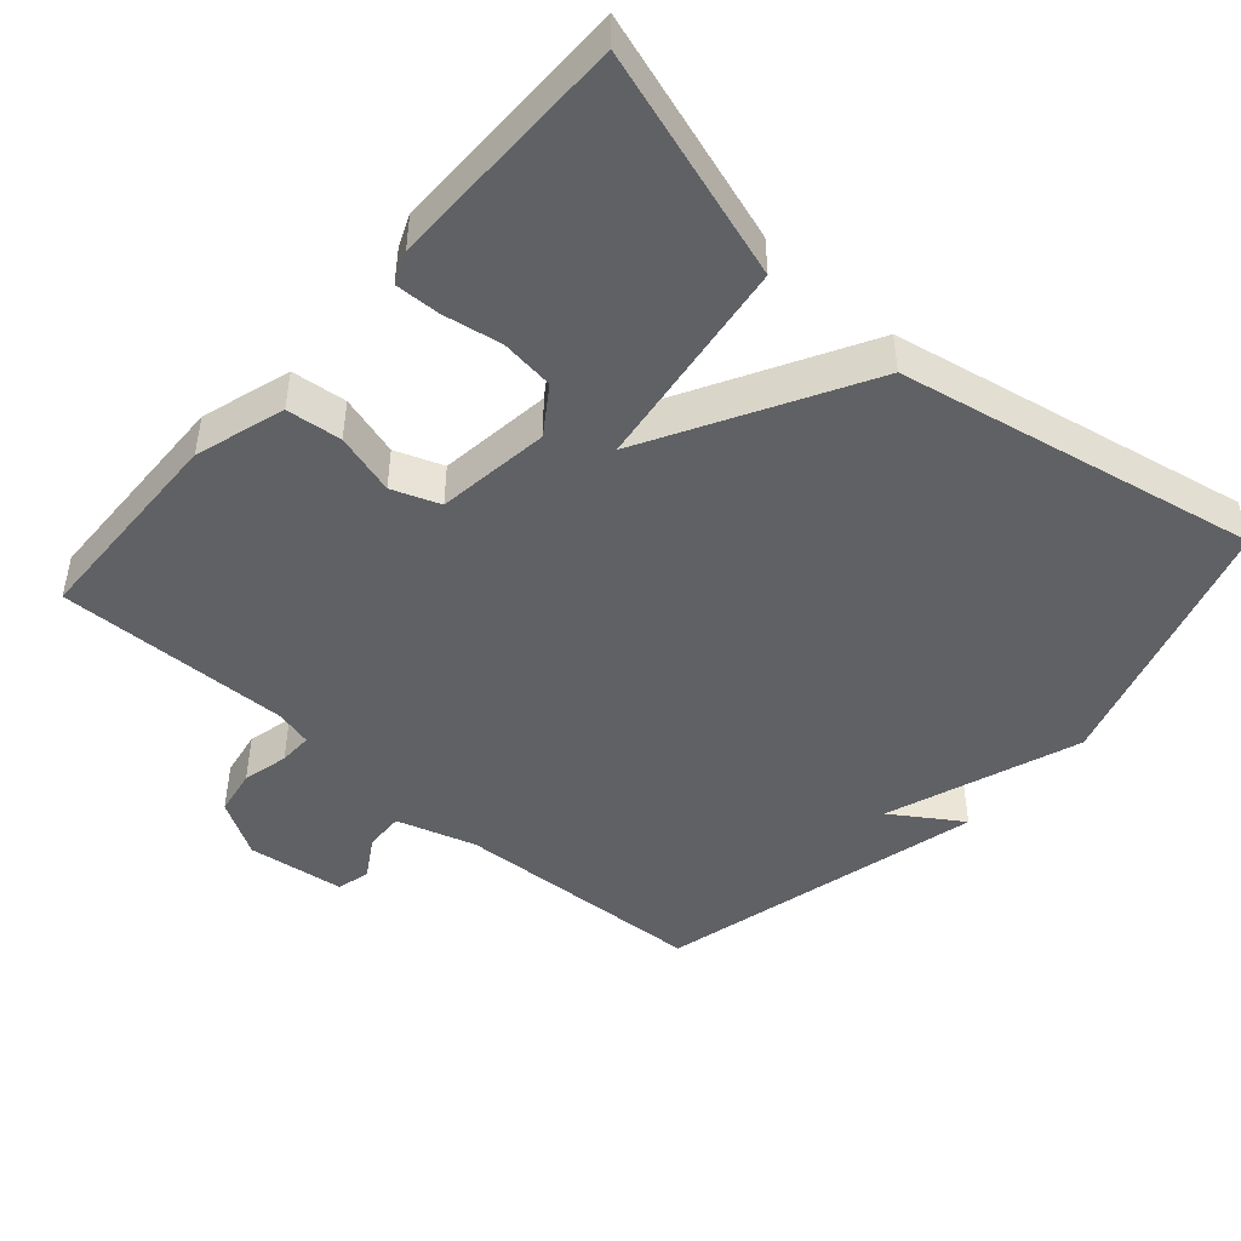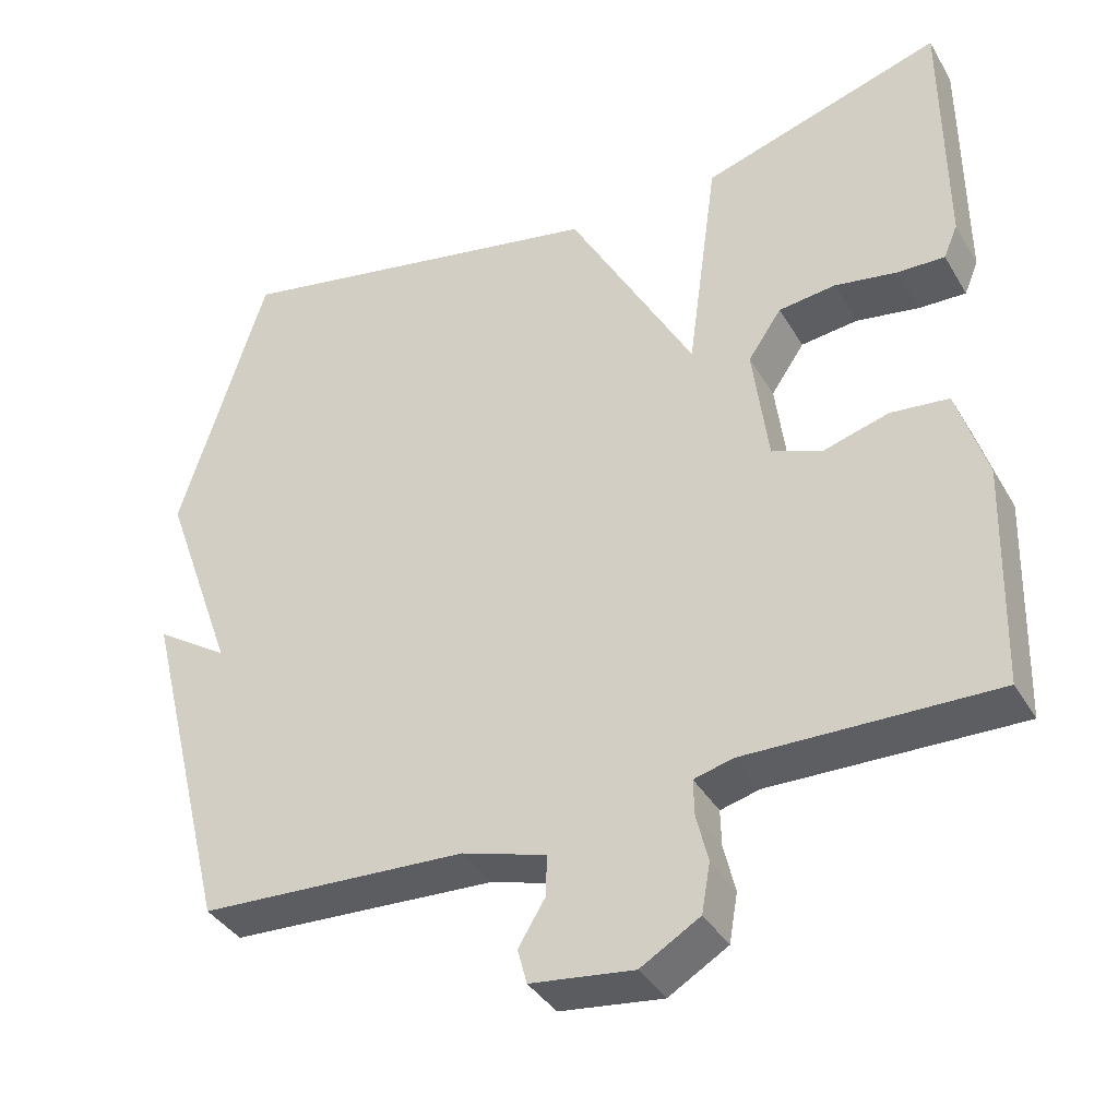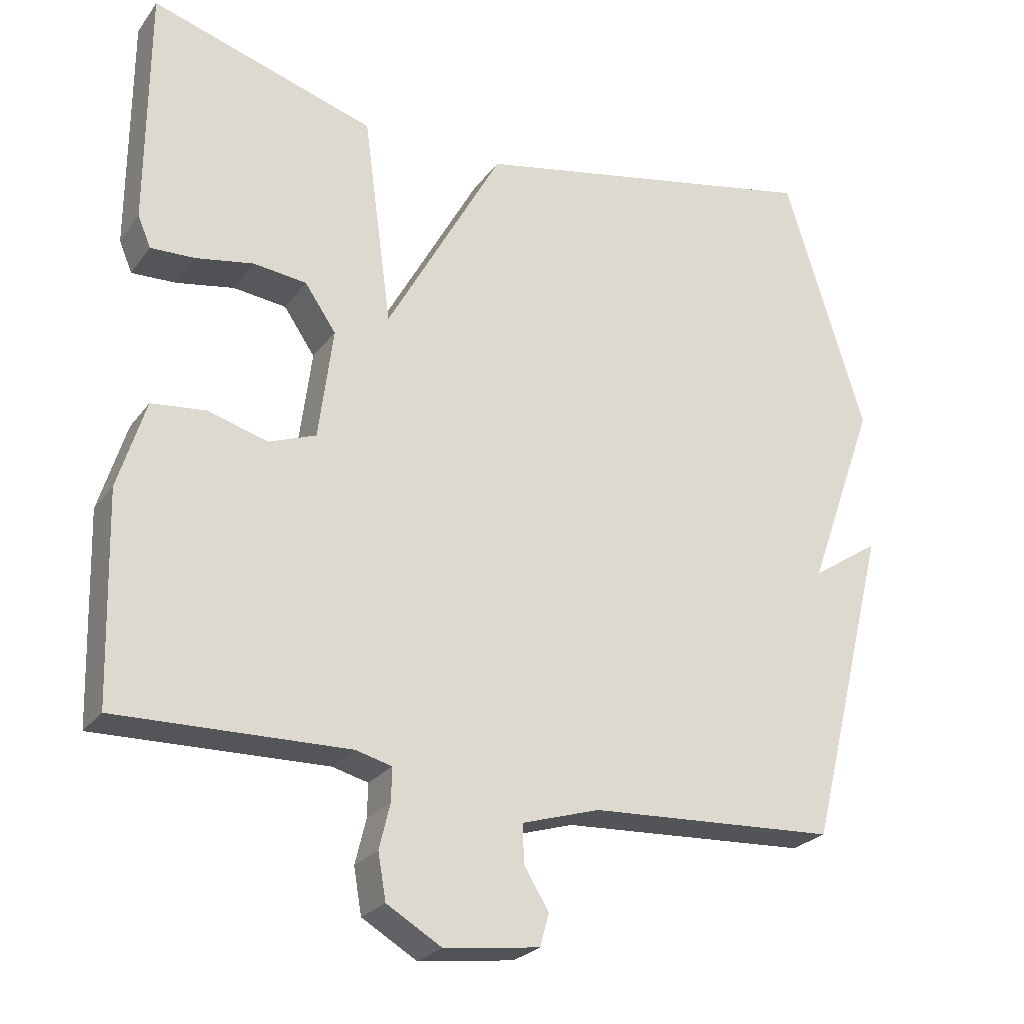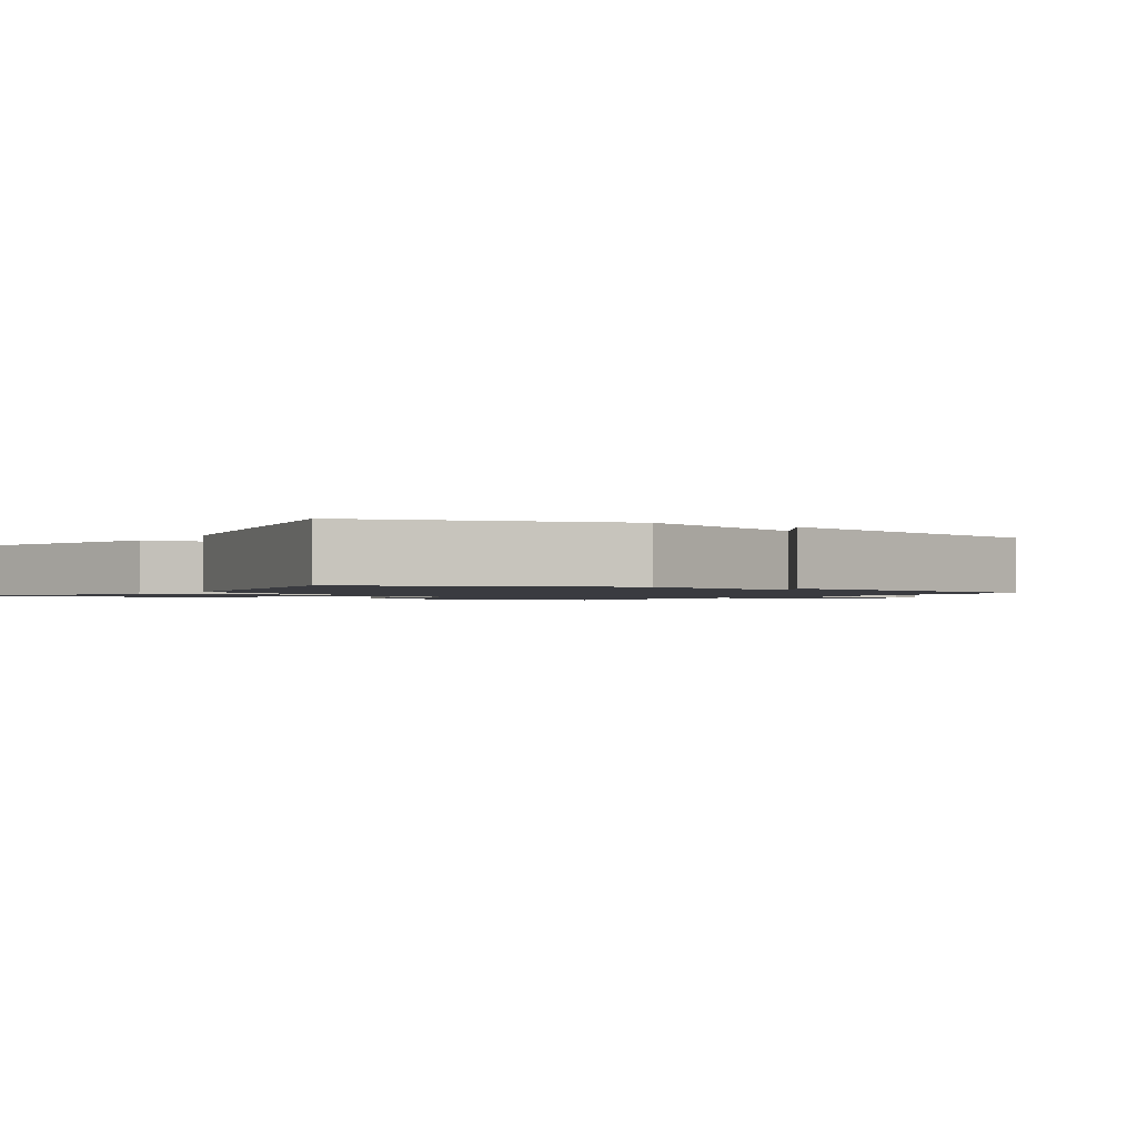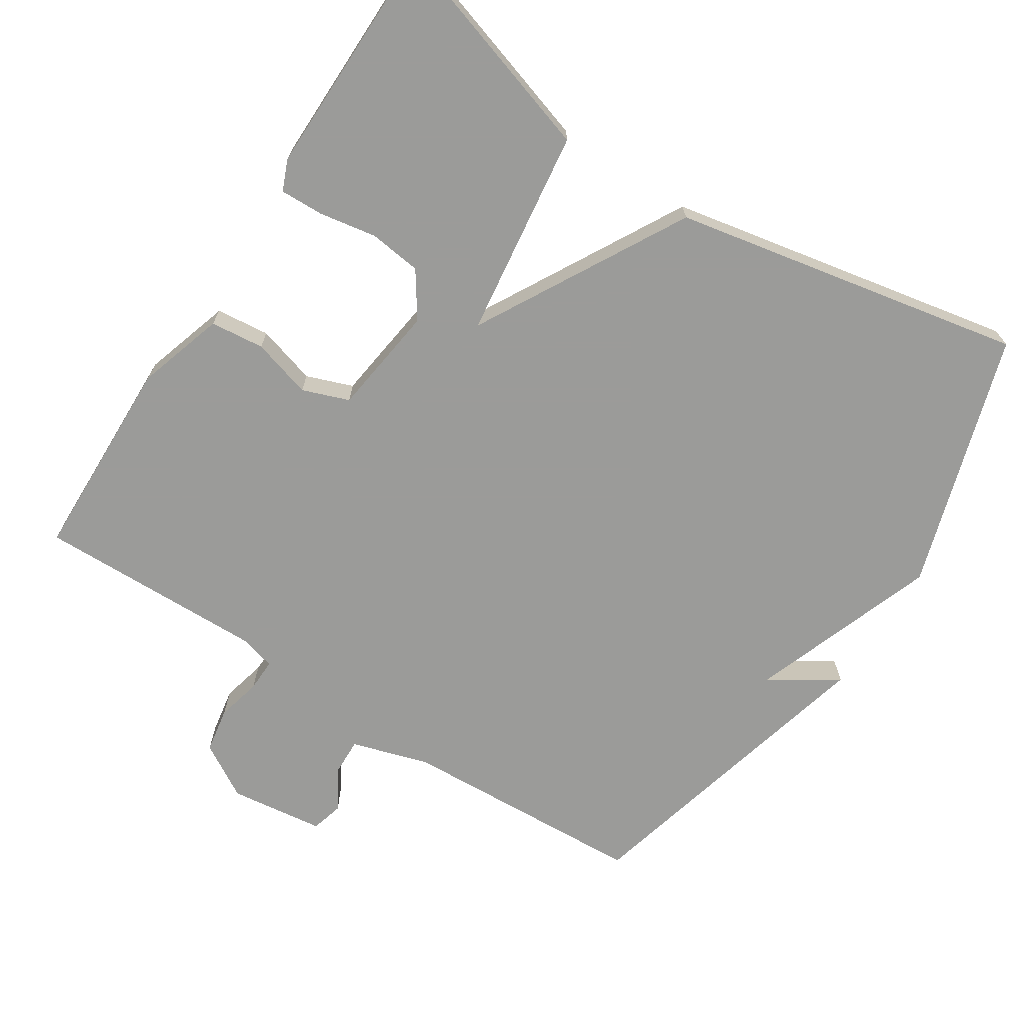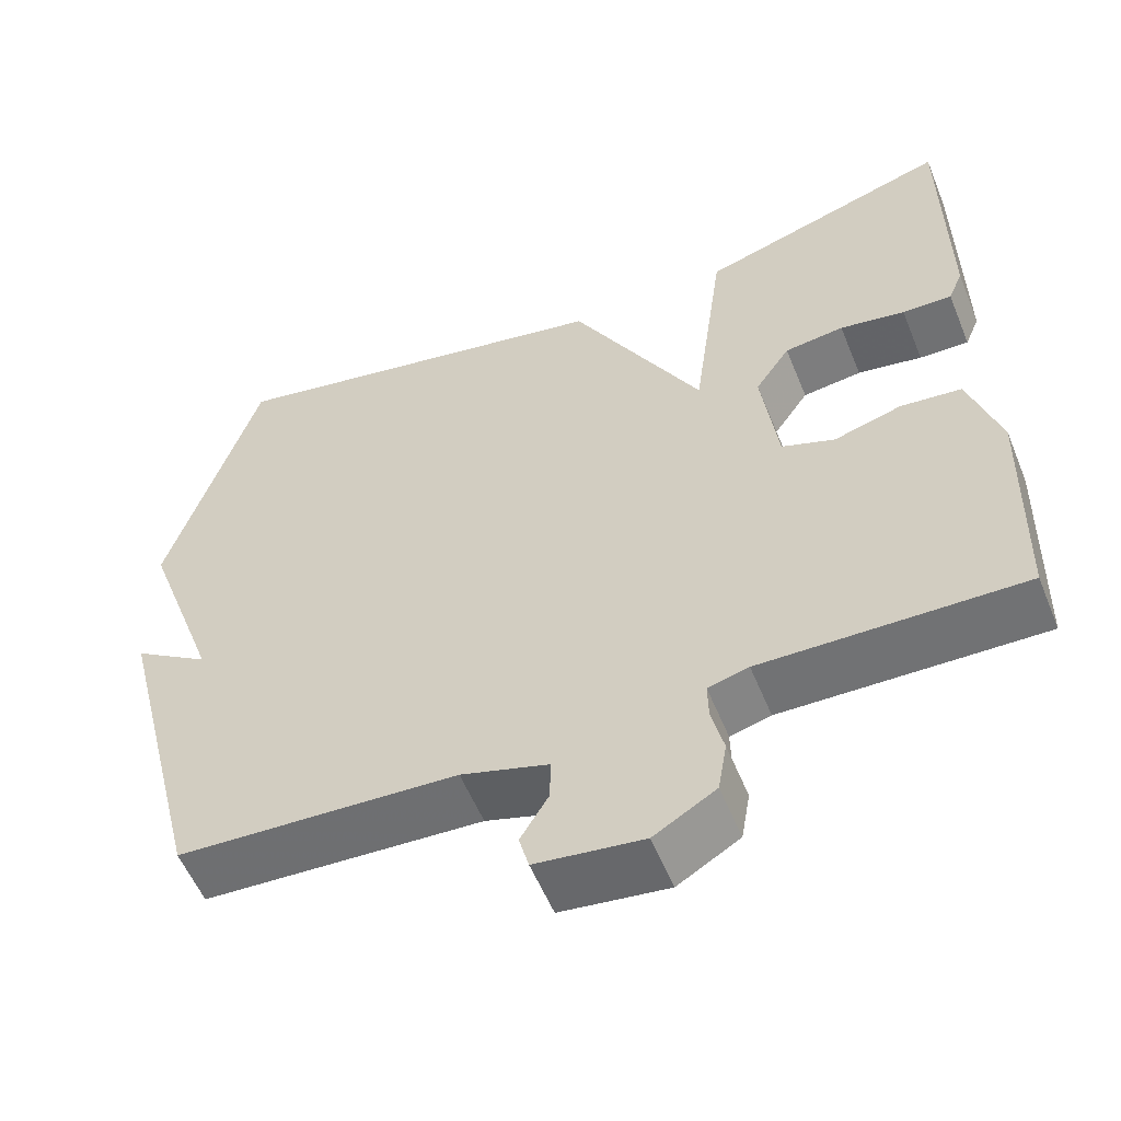
<metadata>
{"format":"obj","ext":"obj","renderer":"f3d","projection":"perspective","resolution":1024,"background":"white","views":[{"elev":-46.6,"azim":-41.4,"up":"+Y"},{"elev":-38.0,"azim":-152.5,"up":"+Z"},{"elev":-25.0,"azim":-27.7,"up":"+Z"},{"elev":-1.4,"azim":57.0,"up":"+Y"},{"elev":-69.6,"azim":-32.9,"up":"+Y"},{"elev":-56.1,"azim":-157.9,"up":"+Z"}]}
</metadata>
<code>
v -0.5 0.07 -0.5
v -0.508 0.07 -0.213
v -0.47 0.07 -0.091
v -0.395 0.07 -0.083
v -0.312 0.07 -0.107
v -0.247 0.07 -0.083
v -0.227 0.07 0.071
v -0.27 0.07 0.134
v -0.343 0.07 0.143
v -0.423 0.07 0.129
v -0.484 0.07 0.127
v -0.502 0.07 0.17
v -0.5 0.07 0.5
v -0.19 0.07 0.403
v -0.151 0.07 0.112
v 0.01 0.07 0.403
v 0.5 0.07 0.5
v 0.611 0.07 0.143
v 0.517 0.07 -0.119
v 0.611 0.07 -0.057
v 0.5 0.07 -0.5
v 0.156 0.07 -0.518
v 0.048 0.07 -0.551
v 0.05 0.07 -0.604
v 0.084 0.07 -0.66
v 0.072 0.07 -0.705
v -0.06 0.07 -0.722
v -0.136 0.07 -0.677
v -0.147 0.07 -0.614
v -0.132 0.07 -0.552
v -0.131 0.07 -0.506
v -0.181 0.07 -0.493
v -0.5 0 -0.5
v -0.508 0 -0.213
v -0.47 0 -0.091
v -0.395 0 -0.083
v -0.312 0 -0.107
v -0.247 0 -0.083
v -0.227 0 0.071
v -0.27 0 0.134
v -0.343 0 0.143
v -0.423 0 0.129
v -0.484 0 0.127
v -0.502 0 0.17
v -0.5 0 0.5
v -0.19 0 0.403
v -0.151 0 0.112
v 0.01 0 0.403
v 0.5 0 0.5
v 0.611 0 0.143
v 0.517 0 -0.119
v 0.611 0 -0.057
v 0.5 0 -0.5
v 0.156 0 -0.518
v 0.048 0 -0.551
v 0.05 0 -0.604
v 0.084 0 -0.66
v 0.072 0 -0.705
v -0.06 0 -0.722
v -0.136 0 -0.677
v -0.147 0 -0.614
v -0.132 0 -0.552
v -0.131 0 -0.506
v -0.181 0 -0.493
f 28 29 30
f 27 28 30
f 26 27 30
f 25 26 30
f 24 25 30
f 23 24 30 31
f 22 23 31 32
f 19 20 21 22
f 19 22 32
f 18 19 32
f 17 18 32
f 16 17 32
f 15 16 32
f 12 13 14
f 11 12 14
f 10 11 14
f 9 10 14
f 8 9 14
f 7 8 14 15
f 6 7 15 32
f 3 4 5
f 2 3 5
f 1 2 5
f 32 1 5
f 5 6 32
f 62 61 60
f 62 60 59
f 62 59 58
f 62 58 57
f 62 57 56
f 63 62 56 55
f 64 63 55 54
f 54 53 52 51
f 64 54 51
f 64 51 50
f 64 50 49
f 64 49 48
f 64 48 47
f 46 45 44
f 46 44 43
f 46 43 42
f 46 42 41
f 46 41 40
f 47 46 40 39
f 64 47 39 38
f 37 36 35
f 37 35 34
f 37 34 33
f 37 33 64
f 64 38 37
f 1 33 34 2
f 2 34 35 3
f 3 35 36 4
f 4 36 37 5
f 5 37 38 6
f 6 38 39 7
f 7 39 40 8
f 8 40 41 9
f 9 41 42 10
f 10 42 43 11
f 11 43 44 12
f 12 44 45 13
f 13 45 46 14
f 14 46 47 15
f 15 47 48 16
f 16 48 49 17
f 17 49 50 18
f 18 50 51 19
f 19 51 52 20
f 20 52 53 21
f 21 53 54 22
f 22 54 55 23
f 23 55 56 24
f 24 56 57 25
f 25 57 58 26
f 26 58 59 27
f 27 59 60 28
f 28 60 61 29
f 29 61 62 30
f 30 62 63 31
f 31 63 64 32
f 32 64 33 1

</code>
